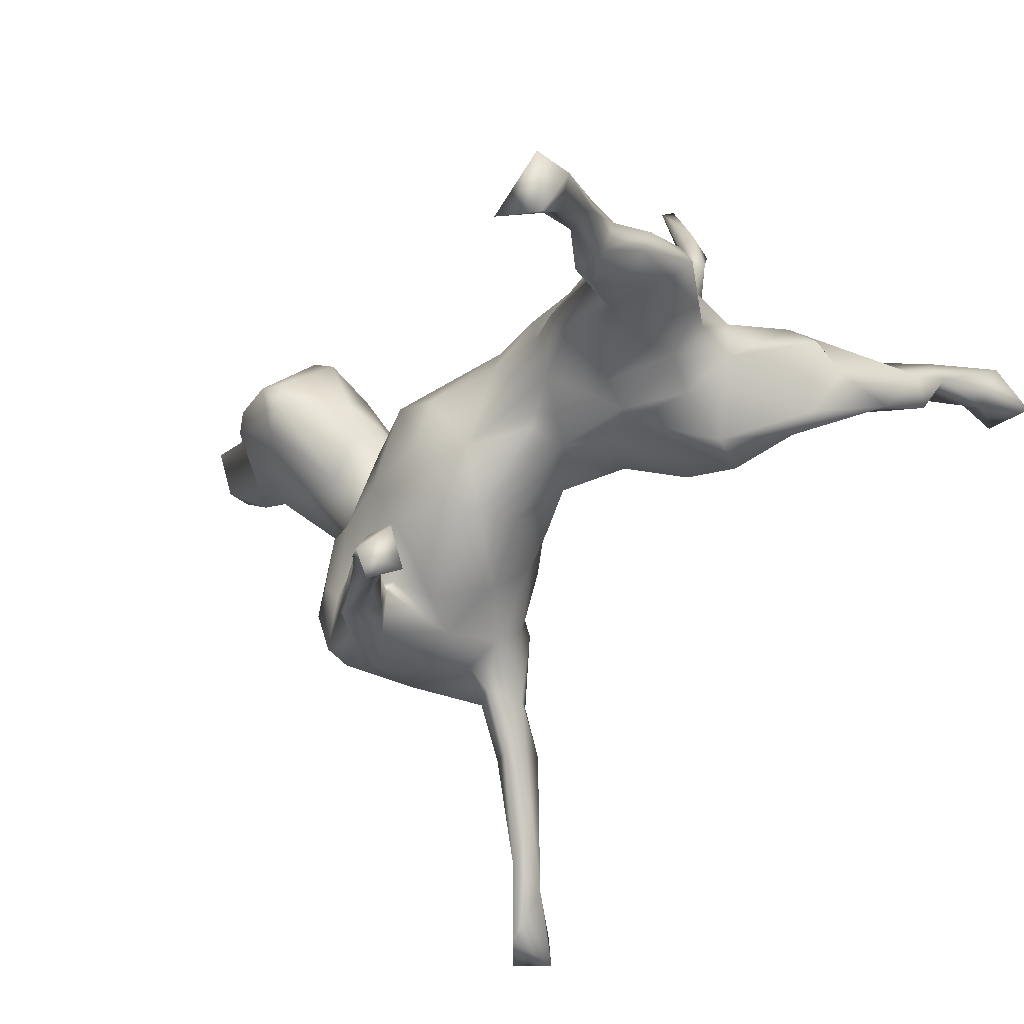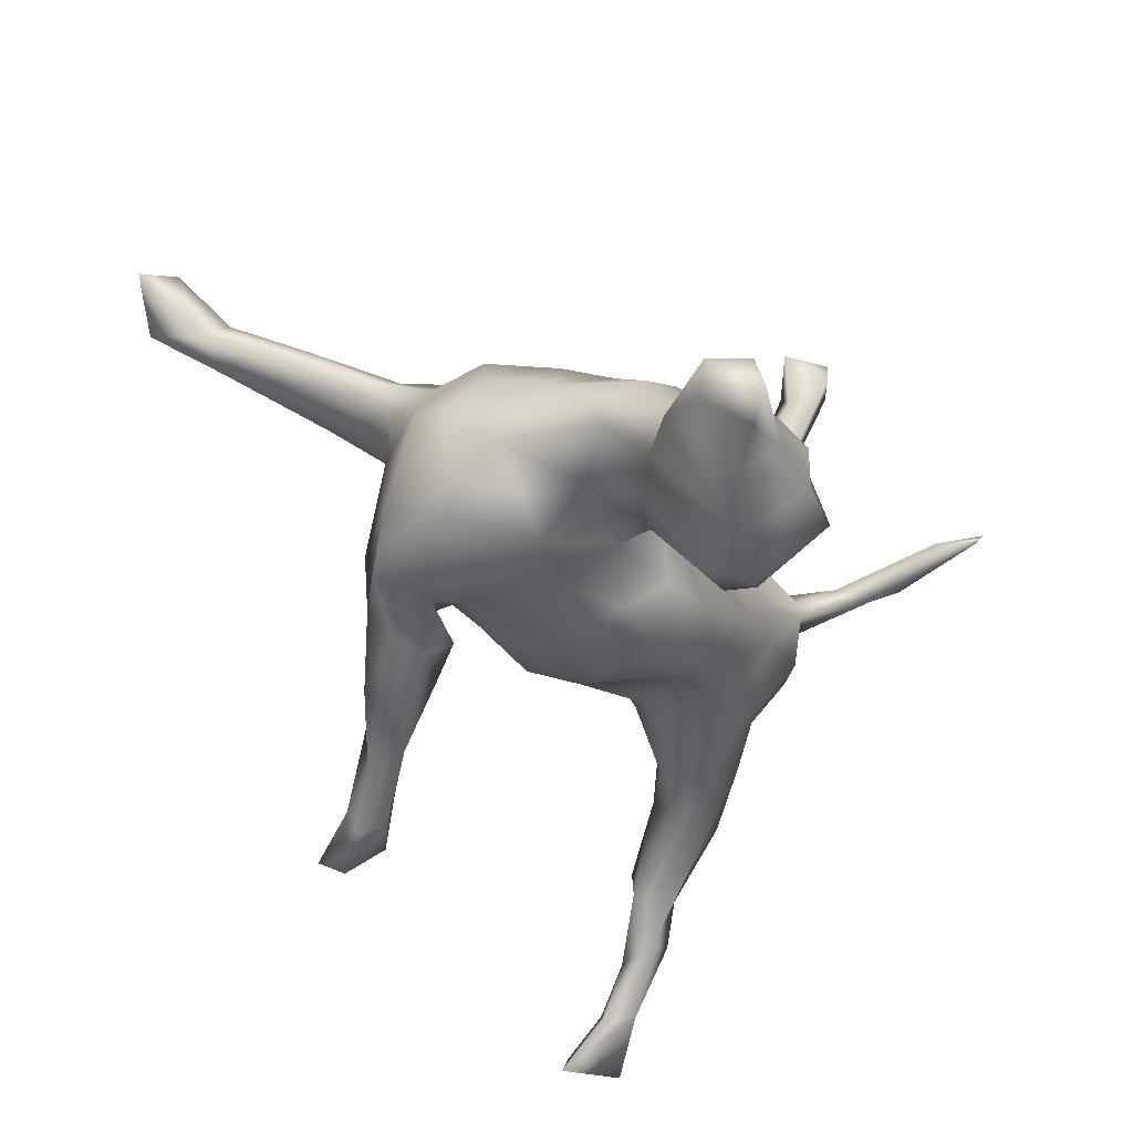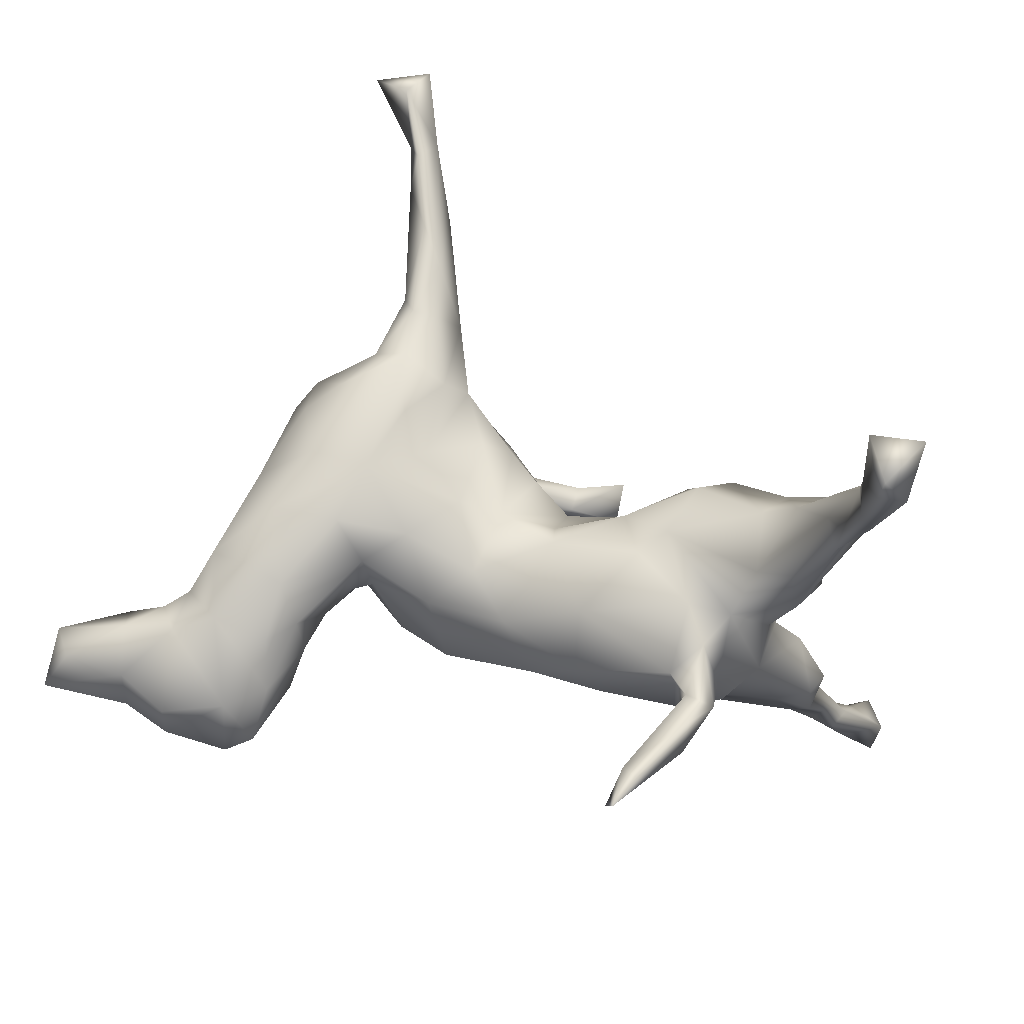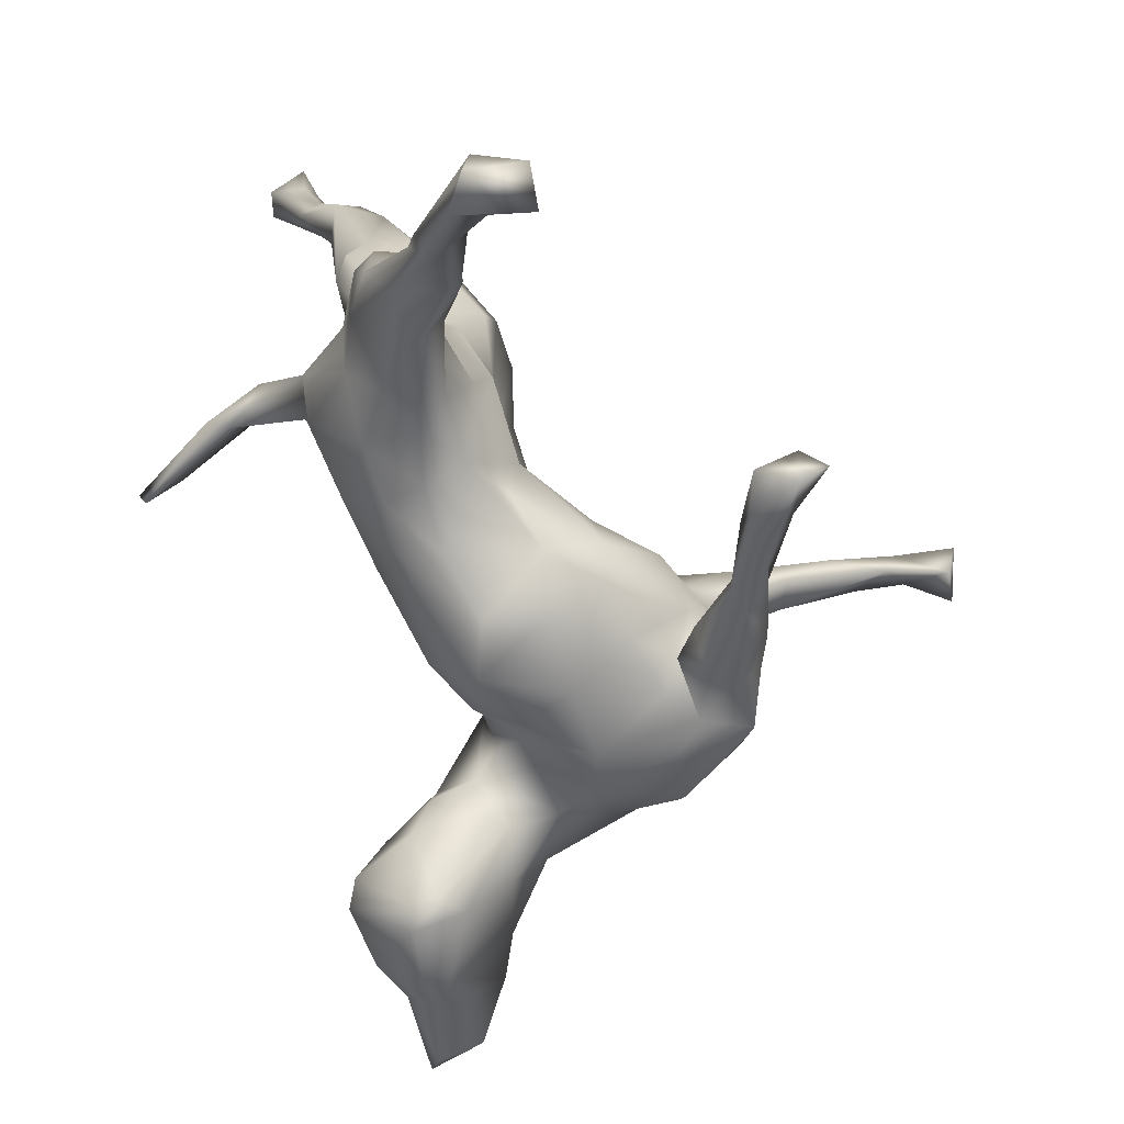
<metadata>
{"format":"obj","ext":"obj","renderer":"f3d","projection":"perspective","resolution":1024,"background":"white","views":[{"elev":-40.1,"azim":-135.7,"up":"+Y"},{"elev":-23.9,"azim":106.9,"up":"+Z"},{"elev":51.0,"azim":-165.7,"up":"+Z"},{"elev":-76.3,"azim":-69.7,"up":"+Z"}]}
</metadata>
<code>
v 0.6437 0.367 -0.01647
v 0.6782 0.3115 -0.02577
v 0.6569 0.3657 -0.1161
v 0.6814 0.3902 -0.07889
v 0.6692 0.3013 -0.07537
v 0.5883 0.2344 -0.05181
v 0.5614 0.311 0.01891
v 0.5196 0.2431 -0.003717
v 0.5723 0.3314 -0.1303
v 0.5551 0.3635 -0.04342
v 0.5482 0.3783 -0.101
v 0.5198 0.1965 -0.06766
v 0.5044 0.3296 -0.1899
v 0.5196 0.2949 -0.1804
v 0.4769 0.3992 -0.06816
v 0.481 0.2208 0.02118
v 0.4505 0.102 0.05174
v 0.4766 0.3988 -0.1262
v 0.4204 0.2732 0.03736
v 0.44 0.1657 -0.07798
v 0.4535 0.1163 0.01483
v 0.4516 0.1771 0.07687
v 0.4173 0.02705 0.1101
v 0.4204 0.2306 -0.1912
v 0.4241 -0.1128 -0.01264
v 0.3799 0.3758 -0.05099
v 0.4289 -0.04494 0.03003
v 0.3765 0.06832 -0.0271
v 0.4122 0.3089 -0.2217
v 0.3687 -0.2291 -0.02432
v 0.3864 0.1986 0.09779
v 0.4067 -0.1305 0.1015
v 0.375 0.4032 -0.1342
v 0.4809 0.3055 0.02852
v 0.3684 0.1082 0.1328
v 0.4071 -0.1231 -0.06082
v 0.3995 -0.01383 -0.04793
v 0.3841 -0.1804 0.1172
v 0.3751 0.3026 -0.2102
v 0.3542 0.1394 -0.08361
v 0.3704 -0.082 0.1641
v 0.3435 -0.006496 -0.0888
v 0.3946 -0.6204 0.4072
v 0.3214 0.3293 -0.04834
v 0.3286 0.01648 0.1831
v 0.3801 0.258 -0.2115
v 0.3354 0.379 -0.124
v 0.3257 -0.6281 0.3374
v 0.3313 -0.5841 0.4298
v 0.3341 0.281 0.01399
v 0.3035 0.2004 -0.0948
v 0.3104 -0.6521 0.4132
v 0.3265 -0.2599 -0.1028
v 0.2739 0.1625 -0.04735
v 0.312 -0.1043 0.2178
v 0.2938 -0.5134 0.353
v 0.3035 0.2758 -0.1088
v 0.2951 0.2404 0.02032
v 0.2844 0.2422 -0.04005
v 0.3257 0.2133 0.08216
v 0.3171 -0.5517 0.3295
v 0.3155 -0.148 -0.1262
v 0.2343 0.07398 -0.05705
v 0.2966 -0.4727 0.3147
v 0.2232 -0.176 0.2384
v 0.2712 -0.5535 0.3465
v 0.275 -0.5309 0.286
v 0.2834 -0.02566 -0.114
v 0.2616 -0.3505 0.2335
v 0.2813 -0.1935 0.2027
v 0.2708 -0.2934 -0.0441
v 0.256 -0.2873 0.243
v 0.2406 0.1196 -0.02452
v 0.2621 0.1069 0.1348
v 0.3142 -0.2499 0.07604
v 0.2801 -0.189 -0.1274
v 0.2219 -0.4486 0.2751
v 0.2523 -0.3982 0.3121
v 0.2474 -0.2687 0.1799
v 0.234 -0.2613 0.249
v 0.2146 0.1327 0.07541
v 0.2113 -0.3439 0.2806
v 0.2278 -0.1551 -0.1165
v 0.21 -0.3797 0.1983
v 0.2087 -0.2781 -0.08871
v 0.2405 -0.299 -0.1173
v 0.2387 -0.2676 0.0387
v 0.1982 -0.2712 0.2363
v 0.2396 -0.2586 -0.1575
v 0.2005 -0.08139 0.2066
v 0.1893 -0.2872 0.1344
v 0.1999 0.127 0.01251
v 0.2045 -0.2239 -0.176
v 0.203 -0.2506 0.1049
v 0.1633 -0.2493 0.01349
v 0.1541 -0.1574 0.2028
v 0.186 -0.2147 -0.1036
v 0.1683 -0.3281 -0.2081
v 0.1684 -0.03417 -0.1616
v 0.1723 -0.1911 -0.1514
v 0.1557 -0.04714 0.1569
v 0.1873 0.0677 -0.1336
v 0.235 0.01948 0.1767
v 0.1635 -0.2952 0.1918
v 0.1413 -0.2262 0.1084
v 0.0998 0.1539 0.02817
v 0.1805 -0.1915 -0.09485
v 0.09819 0.09192 -0.1691
v 0.1532 0.08328 0.104
v 0.1232 -0.1915 0.151
v 0.1576 0.1247 -0.09252
v 0.1261 -0.2328 -0.1888
v 0.1363 -0.2237 -0.0511
v 0.139 -0.3034 -0.1567
v 0.1247 -0.1323 -0.1431
v 0.05855 -0.3227 -0.2315
v 0.07441 -0.09991 0.1402
v 0.07027 0.1604 -0.09506
v 0.04399 -0.3651 -0.3011
v 0.05886 -0.2122 0.01573
v 0.08004 0.02484 0.1392
v 0.08736 -0.3551 -0.2334
v 0.01577 0.007031 0.1069
v 0.07834 -0.2976 -0.2724
v 0.04439 -0.03031 -0.1823
v 0.0282 -0.1269 -0.1473
v -0.01607 -0.1011 0.0687
v -0.02326 -0.4064 -0.3027
v 0.01717 0.05368 -0.1759
v 0.03553 0.1098 0.07716
v 0.03582 -0.1413 0.08246
v -0.08797 0.1311 -0.1185
v -0.02369 -0.3487 -0.2962
v -0.03476 -0.1371 -0.02087
v -0.01528 -0.4019 -0.3573
v -0.09904 -0.3901 -0.3582
v -0.01417 -0.4209 -0.323
v -0.07839 -0.06491 0.04188
v -0.04466 -0.06472 -0.1479
v -0.02788 0.1645 0.03349
v -0.0708 -0.4435 -0.3997
v -0.07284 -0.488 -0.3785
v -0.03077 -0.363 -0.3437
v -0.0747 0.01423 0.1032
v -0.01018 -0.1479 -0.08659
v -0.0971 -0.4561 -0.3292
v -0.08117 0.1857 -0.05569
v -0.08671 0.0754 -0.1363
v -0.08078 0.0548 0.1196
v -0.1311 -0.04089 -0.08714
v -0.1488 0.1599 0.0975
v -0.1975 0.06404 -0.1506
v -0.1797 -0.02622 0.1209
v -0.1541 0.1982 -0.004946
v -0.1862 0.1285 -0.1379
v -0.1917 -0.06893 0.06875
v -0.1583 -0.06722 -0.04354
v -0.2795 0.1262 -0.1459
v -0.1979 0.1952 -0.05616
v -0.2039 -0.001533 -0.1286
v -0.2212 0.0647 0.1505
v -0.2761 -0.06978 -0.009953
v -0.2049 -0.04673 0.0209
v -0.2798 0.03403 -0.198
v -0.3166 0.1331 0.1372
v -0.2705 0.5056 0.1062
v -0.3176 0.2158 0.03477
v -0.3081 0.2131 0.05724
v -0.3146 -0.01655 -0.1976
v -0.2829 0.5143 0.1231
v -0.29 -0.05533 0.1904
v -0.2824 0.4414 0.1194
v -0.3397 -0.09342 0.1734
v -0.3625 -0.08528 0.1096
v -0.402 0.003257 0.2319
v -0.3601 0.3347 0.1118
v -0.3059 0.4595 0.1284
v -0.2691 -0.09387 0.1353
v -0.3431 0.2679 0.08763
v -0.3508 0.1706 0.09024
v -0.3713 -0.0483 0.01926
v -0.3412 0.3328 0.06251
v -0.256 0.01338 0.1531
v -0.2926 -0.07609 -0.04674
v -0.3515 0.06421 -0.2014
v -0.3587 0.3664 0.0773
v -0.2999 -0.05087 -0.09306
v -0.321 0.2034 -0.04246
v -0.3888 0.1706 -0.04485
v -0.3956 -0.01871 -0.03743
v -0.3876 0.267 0.06897
v -0.3895 -0.0391 -0.1346
v -0.3816 0.1172 -0.1071
v -0.3825 0.1198 0.112
v -0.4355 0.1053 -0.03121
v -0.3819 0.1962 0.03591
v -0.4043 -0.006607 -0.2428
v -0.4312 -0.05343 0.2111
v -0.4687 -0.1042 -0.3449
v -0.4391 0.08038 0.05192
v -0.4112 0.08668 0.1893
v -0.4679 0.112 0.2286
v -0.4301 0.017 0.05604
v -0.4457 0.01672 -0.02137
v -0.4171 -0.0553 -0.2104
v -0.4544 0.02406 0.2846
v -0.4627 0.07446 -0.1499
v -0.4721 -0.02465 0.2149
v -0.482 0.1132 0.1583
v -0.5107 -0.02745 -0.1745
v -0.4745 -0.08262 -0.354
v -0.4871 -0.00381 -0.07945
v -0.4727 -0.1079 -0.3101
v -0.5119 0.08872 0.1919
v -0.5249 0.118 0.3166
v -0.5141 0.05566 0.2512
v -0.4882 -0.006834 -0.2876
v -0.5275 -0.1061 -0.3461
v -0.5068 0.08765 0.3524
v -0.5337 0.02683 0.3382
v -0.5198 0.04892 0.3722
v -0.5219 0.02255 -0.2304
v -0.5199 0.04426 -0.1539
v -0.5225 -0.0877 -0.4158
v -0.536 0.008573 -0.151
v -0.5282 -0.04319 -0.2568
v -0.5761 0.09812 0.3815
v -0.5458 0.1057 0.4511
v -0.5504 0.1613 0.5386
v -0.5459 -0.1466 -0.4374
v -0.5533 -0.2497 -0.601
v -0.5639 -0.1837 -0.5201
v -0.5577 0.1825 0.484
v -0.5335 0.1367 0.3906
v -0.5544 0.06413 0.4201
v -0.5806 -0.1338 -0.5147
v -0.5763 0.2247 0.5829
v -0.562 -0.07434 -0.4094
v -0.5779 -0.1231 -0.4251
v -0.5733 0.1629 0.4359
v -0.5892 -0.1935 -0.5062
v -0.5821 0.1312 0.4509
v -0.5487 0.1568 0.6311
v -0.5822 0.1398 0.5639
v -0.6167 0.2115 0.5698
v -0.5833 0.2254 0.6169
v -0.6459 -0.1911 -0.548
v -0.6047 0.1575 0.5481
v -0.6339 -0.1768 -0.5997
v -0.6266 0.1568 0.639
v -0.6138 -0.2596 -0.569
v -0.5433 -0.05657 -0.3401
f 182 179 167
f 180 179 191
f 168 179 180
f 166 172 182
f 194 195 200
f 194 200 209
f 209 200 203
f 194 196 195
f 194 180 196
f 179 168 167
f 165 168 180
f 181 174 203
f 165 151 168
f 161 151 165
f 162 173 174
f 183 161 165
f 149 151 161
f 163 178 173
f 178 153 171
f 183 153 161
f 153 149 161
f 153 183 171
f 82 80 88
f 78 80 82
f 77 66 82
f 78 72 80
f 64 72 78
f 56 78 82
f 64 78 56
f 66 56 82
f 67 48 66
f 48 52 66
f 61 64 56
f 61 48 67
f 49 56 66
f 49 61 56
f 48 43 52
f 43 61 49
f 61 43 48
f 177 186 176
f 177 172 170
f 172 166 170
f 179 172 176
f 172 177 176
f 203 214 209
f 202 194 209
f 201 194 202
f 203 208 214
f 203 174 208
f 174 198 208
f 165 180 194
f 183 194 201
f 175 183 201
f 173 175 198
f 173 198 174
f 173 171 175
f 171 183 175
f 178 171 173
f 52 49 66
f 52 43 49
f 208 216 214
f 216 209 214
f 219 201 202
f 198 206 220
f 206 175 201
f 175 206 198
f 215 209 227
f 209 216 227
f 215 202 209
f 219 202 215
f 206 201 219
f 216 208 220
f 220 206 221
f 198 220 208
f 216 220 227
f 220 235 227
f 240 227 242
f 240 215 227
f 219 234 228
f 221 219 228
f 220 221 235
f 206 219 221
f 245 240 242
f 234 240 233
f 228 234 233
f 227 235 242
f 235 228 242
f 229 244 228
f 221 228 235
f 242 248 245
f 237 233 245
f 233 240 245
f 242 244 248
f 228 244 242
f 229 233 237
f 228 233 229
f 229 243 244
f 246 245 250
f 237 245 246
f 245 248 250
f 244 250 248
f 244 243 250
f 243 237 246
f 229 237 243
f 243 246 250
f 37 36 42
f 42 36 62
f 42 62 68
f 68 62 76
f 76 93 100
f 76 100 97
f 68 76 83
f 93 76 89
f 98 86 85
f 98 85 114
f 98 114 122
f 85 97 114
f 122 114 116
f 2 4 1
f 3 5 9
f 6 8 12
f 5 6 9
f 9 6 14
f 6 12 14
f 24 14 12
f 99 68 83
f 99 83 115
f 97 100 112
f 100 93 112
f 97 112 114
f 114 112 116
f 1 4 10
f 4 3 11
f 10 4 11
f 11 9 18
f 10 11 15
f 12 20 24
f 24 20 40
f 24 40 46
f 46 40 51
f 102 68 99
f 99 115 126
f 15 11 18
f 15 18 26
f 39 46 57
f 47 39 57
f 57 46 51
f 102 99 108
f 108 99 125
f 125 99 126
f 26 18 33
f 199 213 218
f 230 199 218
f 199 224 211
f 224 199 230
f 217 211 224
f 230 218 239
f 217 224 252
f 252 224 238
f 124 89 98
f 124 98 119
f 119 98 122
f 93 89 124
f 112 93 124
f 124 119 143
f 112 124 116
f 116 124 133
f 122 116 128
f 119 122 137
f 137 122 128
f 116 133 128
f 143 119 135
f 137 128 146
f 146 128 133
f 11 3 9
f 9 14 13
f 9 13 18
f 13 14 24
f 133 124 143
f 133 143 136
f 146 133 136
f 13 24 29
f 18 13 29
f 18 29 33
f 33 29 39
f 33 39 47
f 46 39 29
f 232 230 241
f 224 230 232
f 241 230 239
f 224 232 236
f 241 239 247
f 238 224 236
f 239 238 247
f 238 236 247
f 247 236 249
f 119 137 135
f 141 135 137
f 142 137 146
f 141 137 142
f 141 142 146
f 135 141 143
f 143 141 136
f 136 141 146
f 3 4 5
f 231 241 251
f 241 231 232
f 232 231 236
f 251 241 247
f 249 231 251
f 236 231 249
f 249 251 247
f 172 179 182
f 186 182 191
f 176 186 191
f 196 180 191
f 182 167 196
f 179 176 191
f 182 196 191
f 186 166 182
f 170 166 186
f 170 186 177
f 64 61 67
f 77 67 66
f 64 69 72
f 84 67 77
f 69 64 67
f 69 67 84
f 70 72 79
f 72 70 80
f 69 79 72
f 77 82 104
f 79 69 84
f 84 77 104
f 91 84 104
f 41 45 55
f 65 55 45
f 38 55 70
f 55 65 70
f 70 65 80
f 88 80 65
f 88 65 96
f 88 104 82
f 88 96 104
f 65 45 103
f 65 103 90
f 65 90 96
f 104 96 110
f 90 101 96
f 90 103 101
f 103 121 101
f 110 96 101
f 110 101 117
f 110 117 131
f 103 74 109
f 121 103 109
f 109 130 121
f 101 121 117
f 117 123 131
f 117 121 123
f 131 123 127
f 121 130 123
f 123 149 144
f 123 130 149
f 127 123 138
f 123 144 138
f 130 140 149
f 149 140 151
f 144 149 153
f 138 144 156
f 163 138 156
f 156 144 153
f 156 153 178
f 163 156 178
f 140 154 151
f 163 173 162
f 181 162 174
f 162 181 184
f 154 168 151
f 187 184 190
f 190 184 181
f 190 181 203
f 168 154 167
f 154 159 167
f 167 159 188
f 167 188 196
f 204 200 195
f 190 203 204
f 190 204 212
f 203 200 204
f 204 195 212
f 212 195 223
f 196 189 195
f 196 188 189
f 189 193 195
f 193 207 195
f 38 70 75
f 79 84 91
f 32 41 38
f 38 41 55
f 75 70 79
f 75 79 94
f 87 75 94
f 94 79 91
f 105 91 104
f 94 91 105
f 110 105 104
f 23 35 45
f 23 45 41
f 45 35 103
f 95 94 105
f 95 105 120
f 105 110 131
f 31 60 35
f 74 35 60
f 103 35 74
f 105 131 120
f 120 131 134
f 74 81 109
f 74 60 81
f 60 58 81
f 109 81 106
f 134 131 127
f 81 92 106
f 109 106 130
f 127 138 134
f 130 106 140
f 138 163 157
f 157 163 162
f 157 162 184
f 106 147 140
f 140 147 154
f 160 157 184
f 160 184 187
f 132 159 147
f 154 147 159
f 192 187 190
f 159 158 188
f 193 185 207
f 190 212 192
f 210 192 212
f 210 212 225
f 188 158 193
f 188 193 189
f 195 207 223
f 212 223 225
f 223 207 222
f 225 223 222
f 25 32 38
f 30 38 75
f 23 22 35
f 134 138 157
f 30 25 38
f 27 32 25
f 23 41 32
f 27 23 32
f 71 75 87
f 95 87 94
f 17 16 22
f 17 22 23
f 27 17 23
f 108 125 129
f 5 4 2
f 89 86 98
f 83 76 107
f 5 2 6
f 86 71 85
f 89 53 86
f 76 53 89
f 53 30 86
f 62 53 76
f 62 36 53
f 36 30 53
f 252 238 239
f 218 252 239
f 252 218 222
f 218 226 222
f 217 197 211
f 213 226 218
f 197 199 211
f 213 205 226
f 199 205 213
f 197 205 199
f 197 169 205
f 129 148 132
f 108 132 118
f 129 139 148
f 108 129 132
f 111 108 118
f 26 33 47
f 126 145 139
f 129 125 139
f 125 126 139
f 111 102 108
f 111 63 102
f 44 57 59
f 57 51 59
f 59 51 54
f 47 57 44
f 19 26 44
f 26 47 44
f 113 145 126
f 63 68 102
f 51 40 54
f 73 54 63
f 40 28 54
f 34 15 26
f 34 10 15
f 7 10 34
f 115 113 126
f 115 107 113
f 83 107 115
f 63 42 68
f 54 28 63
f 28 42 63
f 20 28 40
f 20 21 28
f 12 21 20
f 12 16 21
f 21 16 17
f 16 8 34
f 12 8 16
f 7 1 10
f 8 7 34
f 6 2 7
f 6 7 8
f 2 1 7
f 107 95 113
f 97 95 107
f 97 85 95
f 25 36 37
f 28 37 42
f 21 27 28
f 27 37 28
f 17 27 21
f 85 87 95
f 85 71 87
f 86 30 71
f 36 25 30
f 27 25 37
f 71 30 75
f 222 226 225
f 226 210 225
f 222 207 217
f 185 197 217
f 207 185 217
f 205 210 226
f 205 192 210
f 185 164 197
f 158 164 185
f 164 169 197
f 158 185 193
f 152 164 158
f 205 169 192
f 169 187 192
f 164 160 169
f 169 160 187
f 152 160 164
f 159 155 158
f 158 155 152
f 159 132 155
f 152 148 160
f 160 150 157
f 155 148 152
f 155 132 148
f 118 132 147
f 139 160 148
f 139 150 160
f 150 145 157
f 139 145 150
f 106 118 147
f 145 134 157
f 106 92 118
f 118 92 111
f 92 63 111
f 58 44 59
f 59 54 58
f 50 44 58
f 19 44 50
f 34 26 19
f 145 120 134
f 73 63 92
f 58 54 81
f 81 54 73
f 19 50 60
f 60 50 58
f 60 31 19
f 113 120 145
f 95 120 113
f 22 16 19
f 22 19 31
f 35 22 31
f 16 34 19
f 81 73 92
f 252 222 217
f 107 76 97
f 215 234 219
f 234 215 240
f 183 165 194
f 24 46 29

</code>
